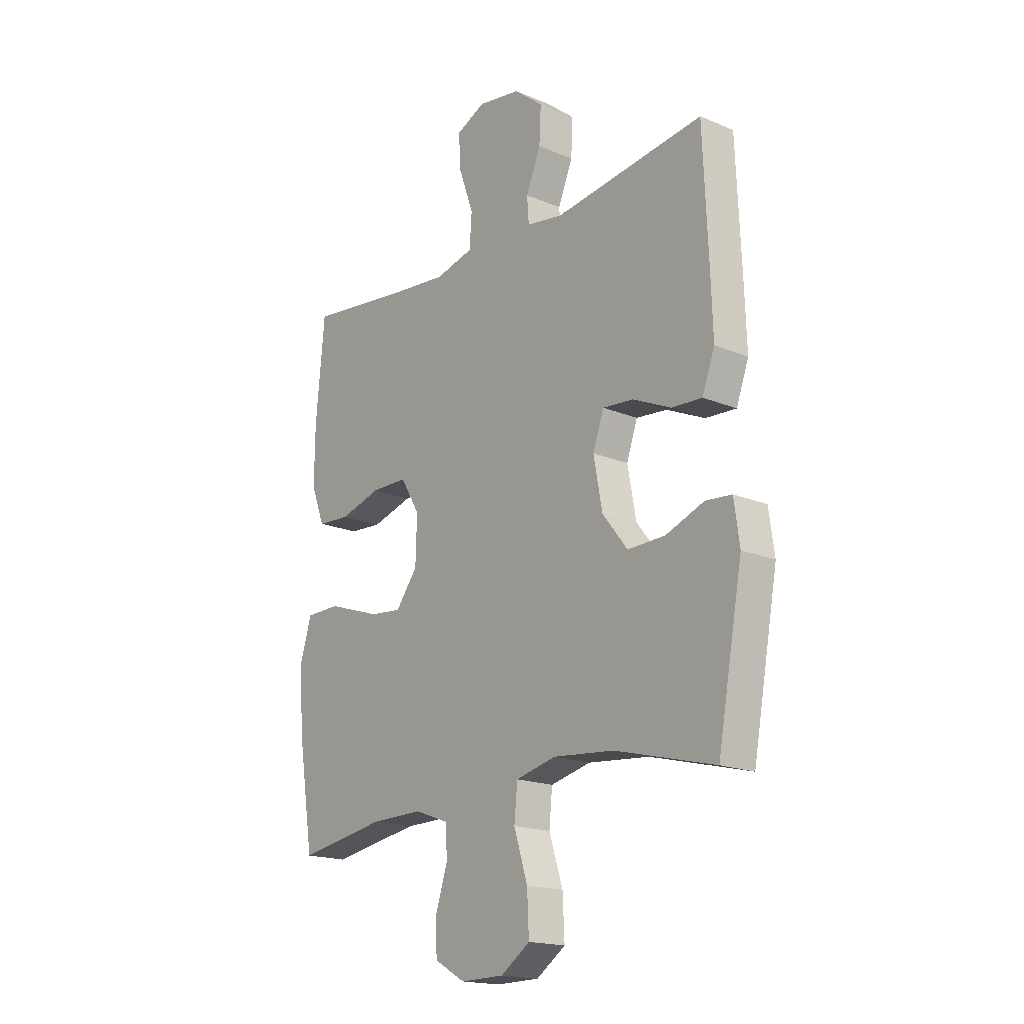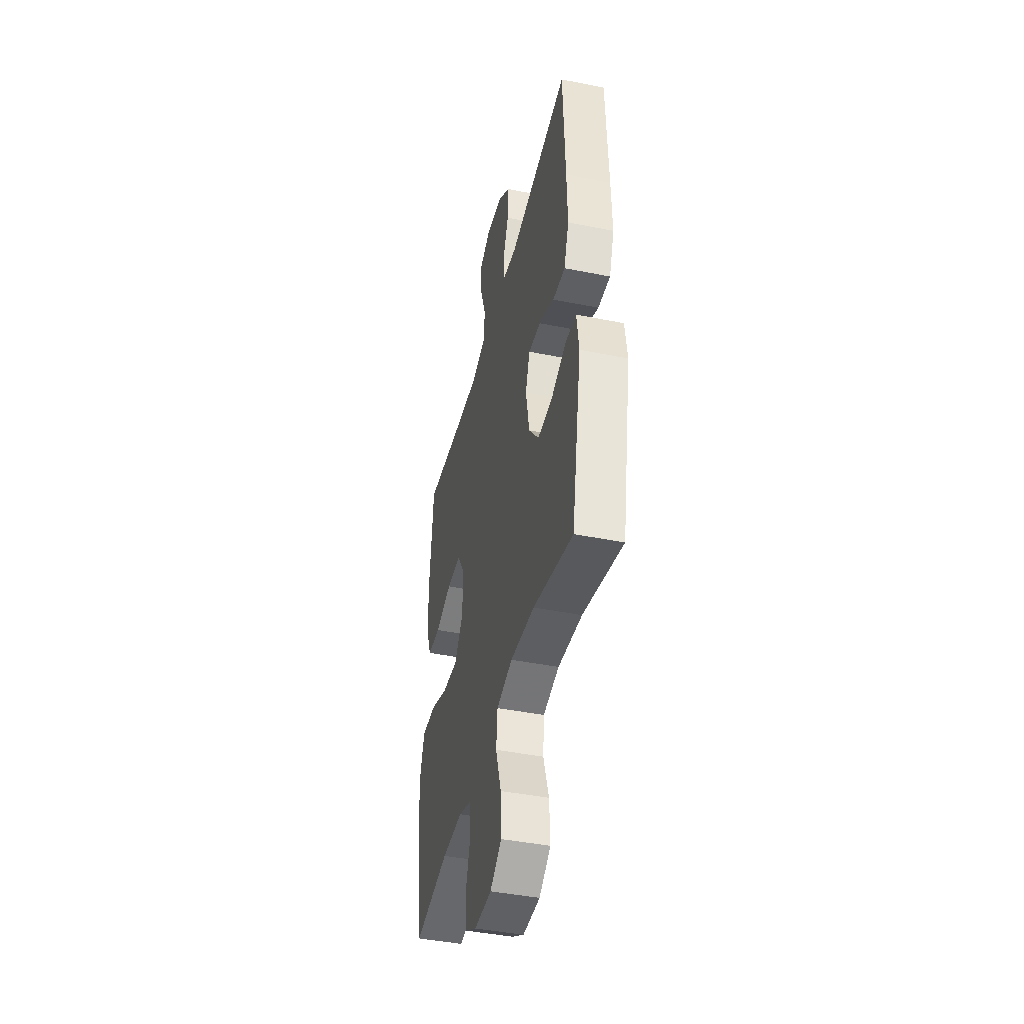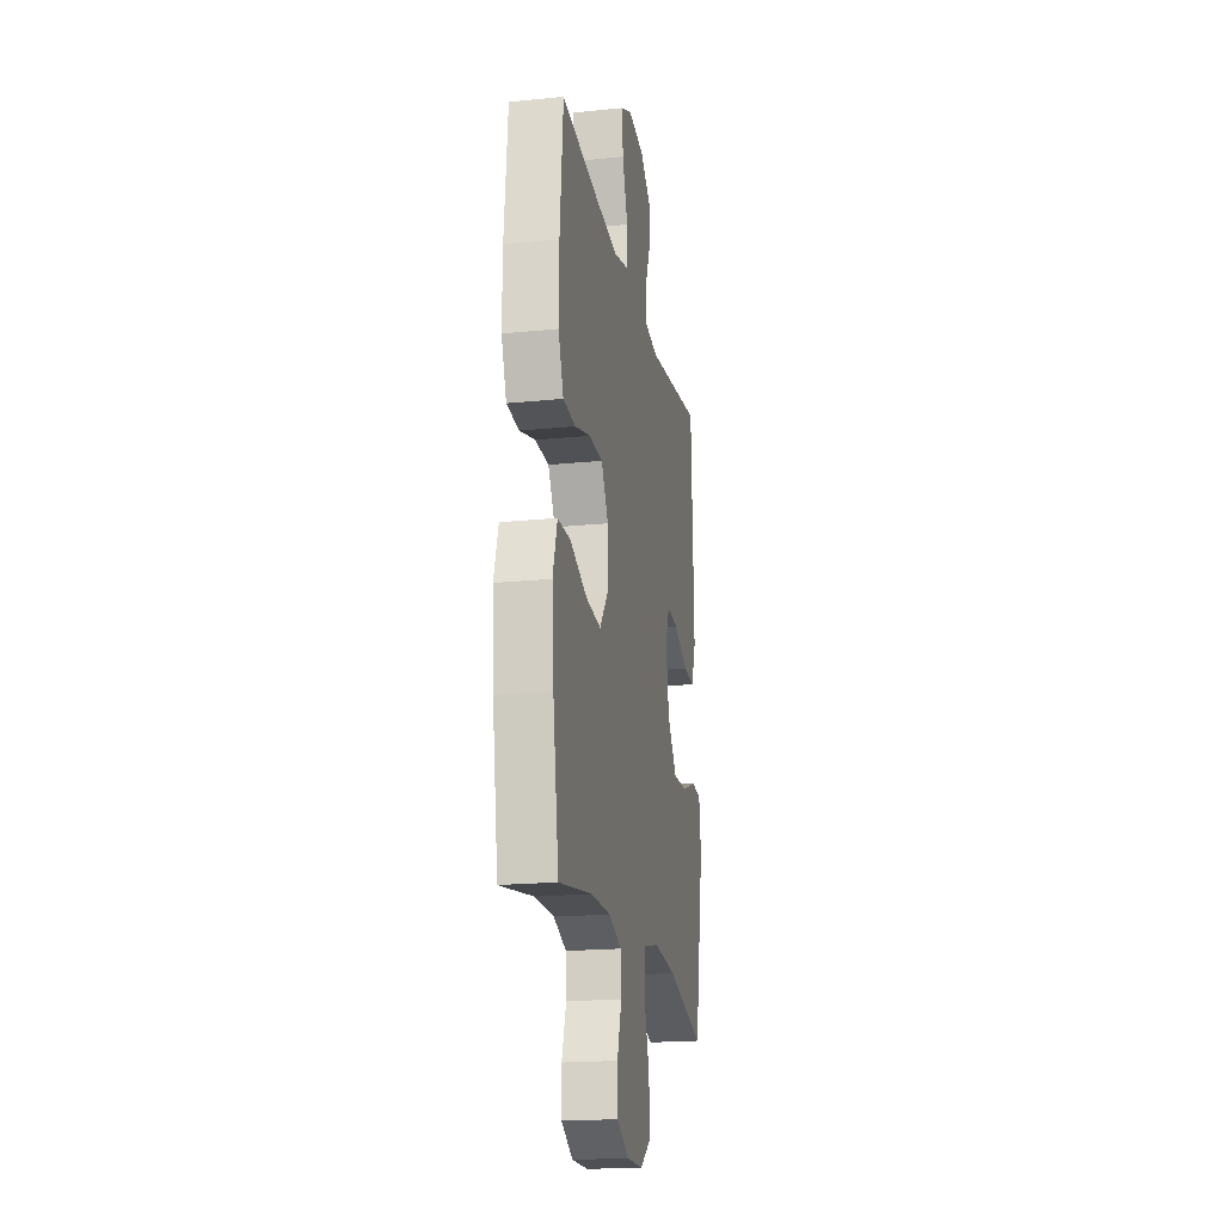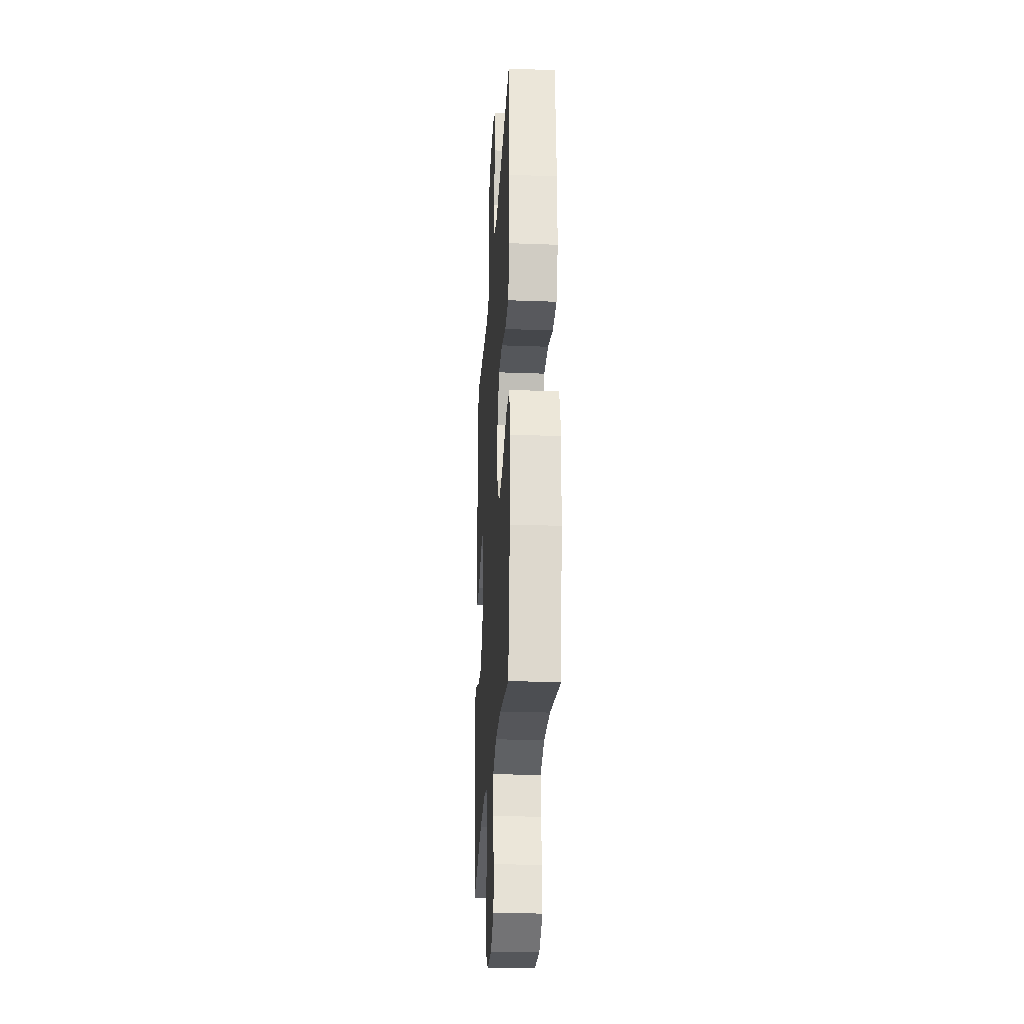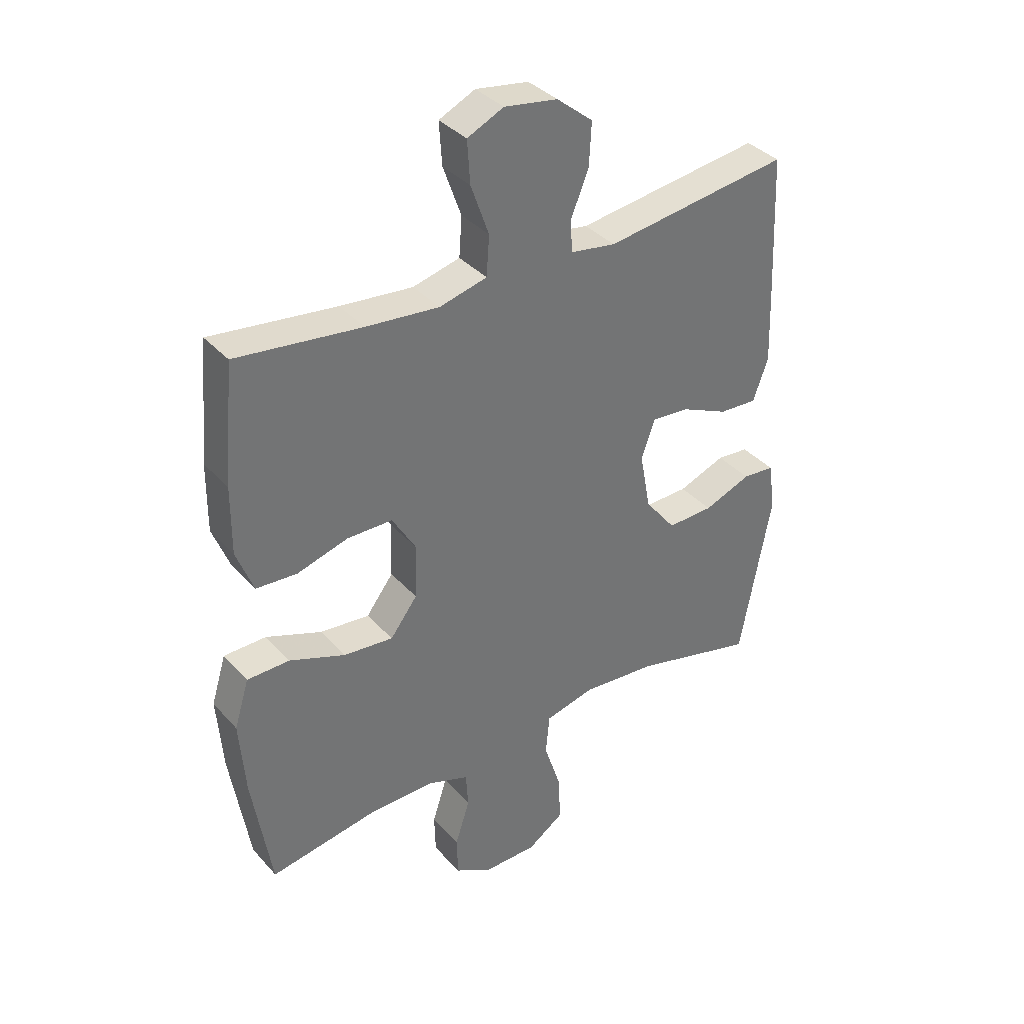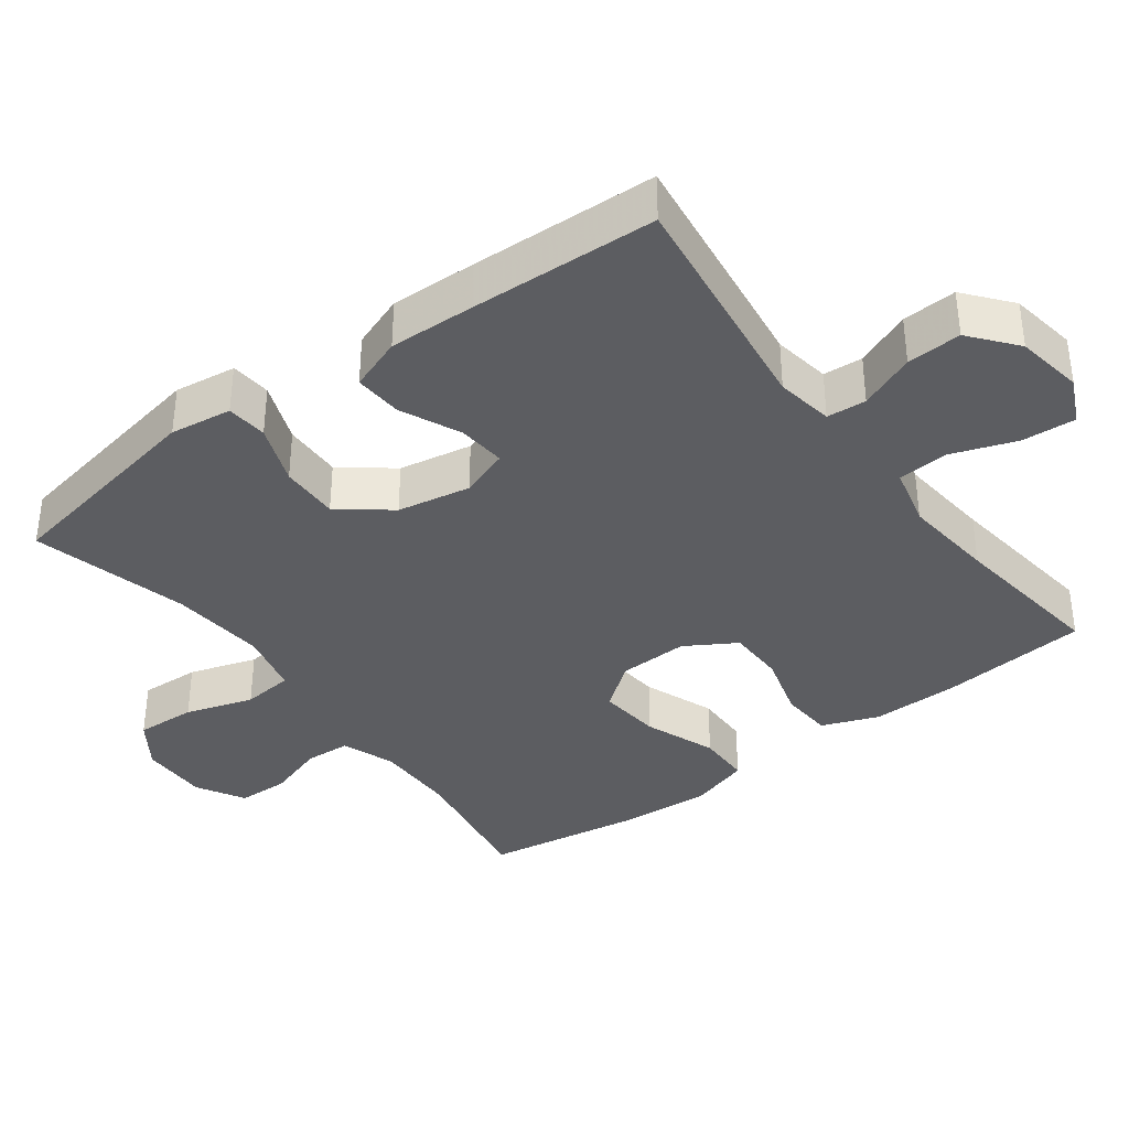
<metadata>
{"format":"obj","ext":"obj","renderer":"f3d","projection":"perspective","resolution":1024,"background":"white","views":[{"elev":-18.0,"azim":-129.3,"up":"+Z"},{"elev":-43.2,"azim":-103.4,"up":"+Z"},{"elev":-19.5,"azim":100.7,"up":"+Z"},{"elev":-26.3,"azim":86.6,"up":"+Z"},{"elev":36.5,"azim":144.0,"up":"+Z"},{"elev":-37.1,"azim":-53.3,"up":"+Y"}]}
</metadata>
<code>
v 0.5 0.07 -0.5
v 0.306 0.07 -0.468
v 0.192 0.07 -0.467
v 0.118 0.07 -0.494
v 0.114 0.07 -0.557
v 0.14 0.07 -0.638
v 0.138 0.07 -0.709
v 0.071 0.07 -0.747
v -0.024 0.07 -0.746
v -0.088 0.07 -0.702
v -0.084 0.07 -0.618
v -0.054 0.07 -0.524
v -0.061 0.07 -0.453
v -0.149 0.07 -0.432
v -0.282 0.07 -0.444
v -0.5 0.07 -0.5
v -0.555 0.07 -0.203
v -0.543 0.07 -0.117
v -0.486 0.07 -0.112
v -0.402 0.07 -0.144
v -0.32 0.07 -0.146
v -0.265 0.07 -0.076
v -0.246 0.07 0.026
v -0.27 0.07 0.094
v -0.337 0.07 0.088
v -0.421 0.07 0.05
v -0.488 0.07 0.046
v -0.515 0.07 0.12
v -0.511 0.07 0.24
v -0.5 0.07 0.5
v -0.172 0.07 0.456
v -0.092 0.07 0.469
v -0.088 0.07 0.524
v -0.12 0.07 0.602
v -0.124 0.07 0.678
v -0.06 0.07 0.73
v 0.034 0.07 0.745
v 0.098 0.07 0.715
v 0.093 0.07 0.64
v 0.061 0.07 0.55
v 0.066 0.07 0.48
v 0.15 0.07 0.459
v 0.279 0.07 0.472
v 0.5 0.07 0.5
v 0.519 0.07 0.292
v 0.52 0.07 0.172
v 0.49 0.07 0.094
v 0.418 0.07 0.089
v 0.327 0.07 0.115
v 0.247 0.07 0.114
v 0.205 0.07 0.044
v 0.208 0.07 -0.053
v 0.256 0.07 -0.116
v 0.344 0.07 -0.107
v 0.443 0.07 -0.069
v 0.518 0.07 -0.07
v 0.544 0.07 -0.155
v 0.534 0.07 -0.287
v 0.5 0 -0.5
v 0.306 0 -0.468
v 0.192 0 -0.467
v 0.118 0 -0.494
v 0.114 0 -0.557
v 0.14 0 -0.638
v 0.138 0 -0.709
v 0.071 0 -0.747
v -0.024 0 -0.746
v -0.088 0 -0.702
v -0.084 0 -0.618
v -0.054 0 -0.524
v -0.061 0 -0.453
v -0.149 0 -0.432
v -0.282 0 -0.444
v -0.5 0 -0.5
v -0.555 0 -0.203
v -0.543 0 -0.117
v -0.486 0 -0.112
v -0.402 0 -0.144
v -0.32 0 -0.146
v -0.265 0 -0.076
v -0.246 0 0.026
v -0.27 0 0.094
v -0.337 0 0.088
v -0.421 0 0.05
v -0.488 0 0.046
v -0.515 0 0.12
v -0.511 0 0.24
v -0.5 0 0.5
v -0.172 0 0.456
v -0.092 0 0.469
v -0.088 0 0.524
v -0.12 0 0.602
v -0.124 0 0.678
v -0.06 0 0.73
v 0.034 0 0.745
v 0.098 0 0.715
v 0.093 0 0.64
v 0.061 0 0.55
v 0.066 0 0.48
v 0.15 0 0.459
v 0.279 0 0.472
v 0.5 0 0.5
v 0.519 0 0.292
v 0.52 0 0.172
v 0.49 0 0.094
v 0.418 0 0.089
v 0.327 0 0.115
v 0.247 0 0.114
v 0.205 0 0.044
v 0.208 0 -0.053
v 0.256 0 -0.116
v 0.344 0 -0.107
v 0.443 0 -0.069
v 0.518 0 -0.07
v 0.544 0 -0.155
v 0.534 0 -0.287
f 57 58 1 2
f 54 55 56 57
f 53 54 57 2
f 52 53 2 3
f 51 52 3 4
f 46 47 48 49
f 46 49 50
f 43 44 45 46
f 42 43 46 50
f 41 42 50 51
f 37 38 39 40
f 37 40 41
f 36 37 41
f 33 34 35 36
f 32 33 36 41
f 31 32 41 51
f 25 26 27 28
f 24 25 28 29
f 17 18 19 20
f 15 16 17 20
f 14 15 20 21
f 13 14 21 22
f 9 10 11 12
f 9 12 13
f 8 9 13
f 5 6 7 8
f 4 5 8 13
f 24 29 30 31
f 23 24 31 51
f 22 23 51
f 4 13 22 51
f 60 59 116 115
f 115 114 113 112
f 60 115 112 111
f 61 60 111 110
f 62 61 110 109
f 107 106 105 104
f 108 107 104
f 104 103 102 101
f 108 104 101 100
f 109 108 100 99
f 98 97 96 95
f 99 98 95
f 99 95 94
f 94 93 92 91
f 99 94 91 90
f 109 99 90 89
f 86 85 84 83
f 87 86 83 82
f 78 77 76 75
f 78 75 74 73
f 79 78 73 72
f 80 79 72 71
f 70 69 68 67
f 71 70 67
f 71 67 66
f 66 65 64 63
f 71 66 63 62
f 89 88 87 82
f 109 89 82 81
f 109 81 80
f 109 80 71 62
f 1 59 60 2
f 2 60 61 3
f 3 61 62 4
f 4 62 63 5
f 5 63 64 6
f 6 64 65 7
f 7 65 66 8
f 8 66 67 9
f 9 67 68 10
f 10 68 69 11
f 11 69 70 12
f 12 70 71 13
f 13 71 72 14
f 14 72 73 15
f 15 73 74 16
f 16 74 75 17
f 17 75 76 18
f 18 76 77 19
f 19 77 78 20
f 20 78 79 21
f 21 79 80 22
f 22 80 81 23
f 23 81 82 24
f 24 82 83 25
f 25 83 84 26
f 26 84 85 27
f 27 85 86 28
f 28 86 87 29
f 29 87 88 30
f 30 88 89 31
f 31 89 90 32
f 32 90 91 33
f 33 91 92 34
f 34 92 93 35
f 35 93 94 36
f 36 94 95 37
f 37 95 96 38
f 38 96 97 39
f 39 97 98 40
f 40 98 99 41
f 41 99 100 42
f 42 100 101 43
f 43 101 102 44
f 44 102 103 45
f 45 103 104 46
f 46 104 105 47
f 47 105 106 48
f 48 106 107 49
f 49 107 108 50
f 50 108 109 51
f 51 109 110 52
f 52 110 111 53
f 53 111 112 54
f 54 112 113 55
f 55 113 114 56
f 56 114 115 57
f 57 115 116 58
f 58 116 59 1

</code>
